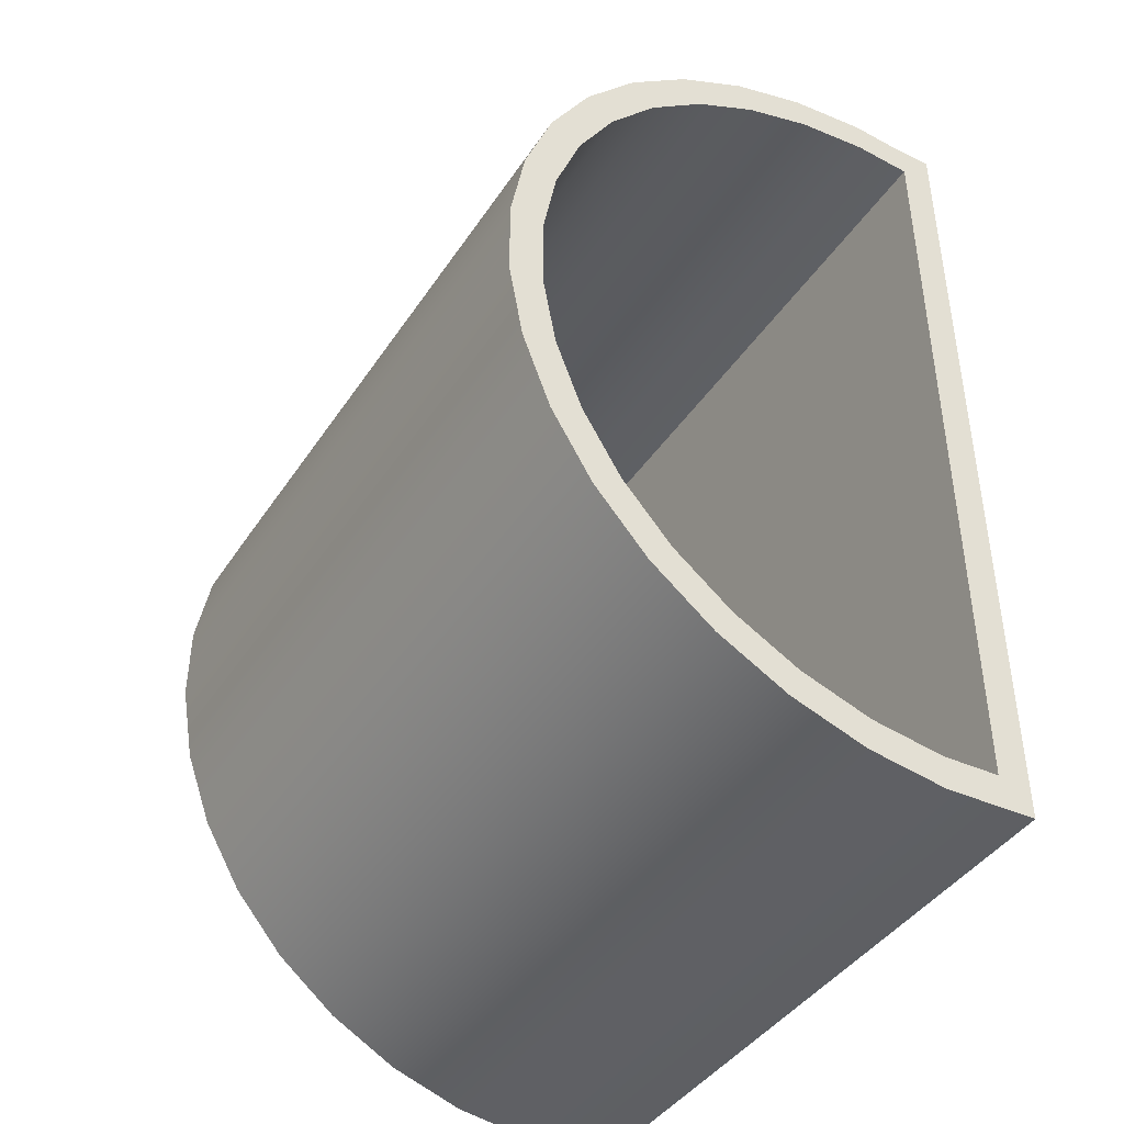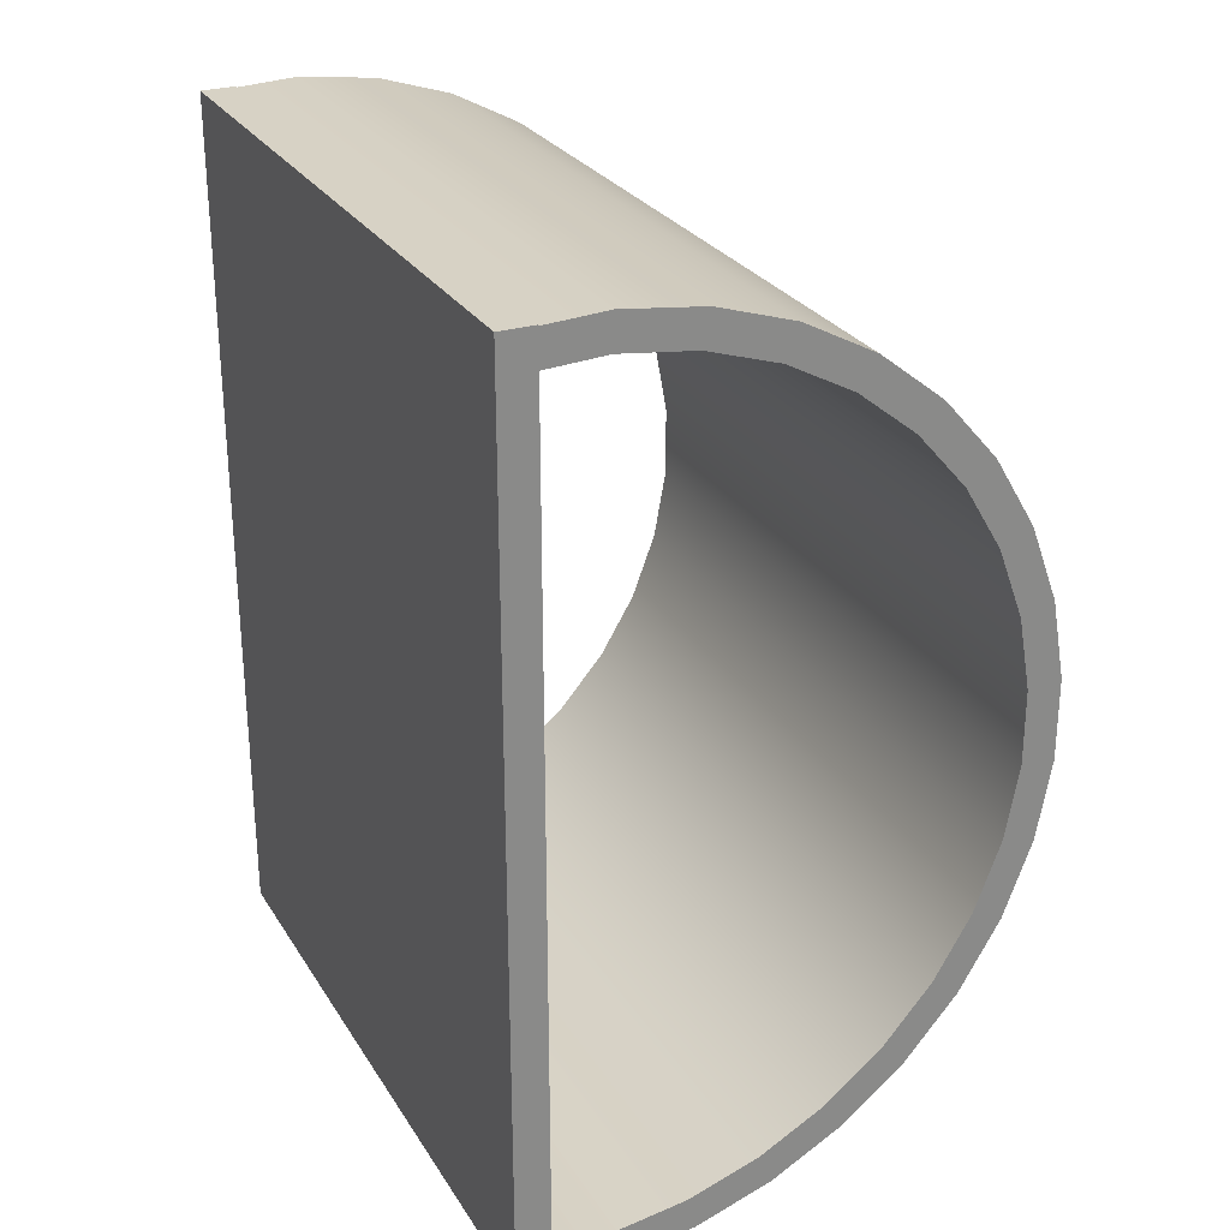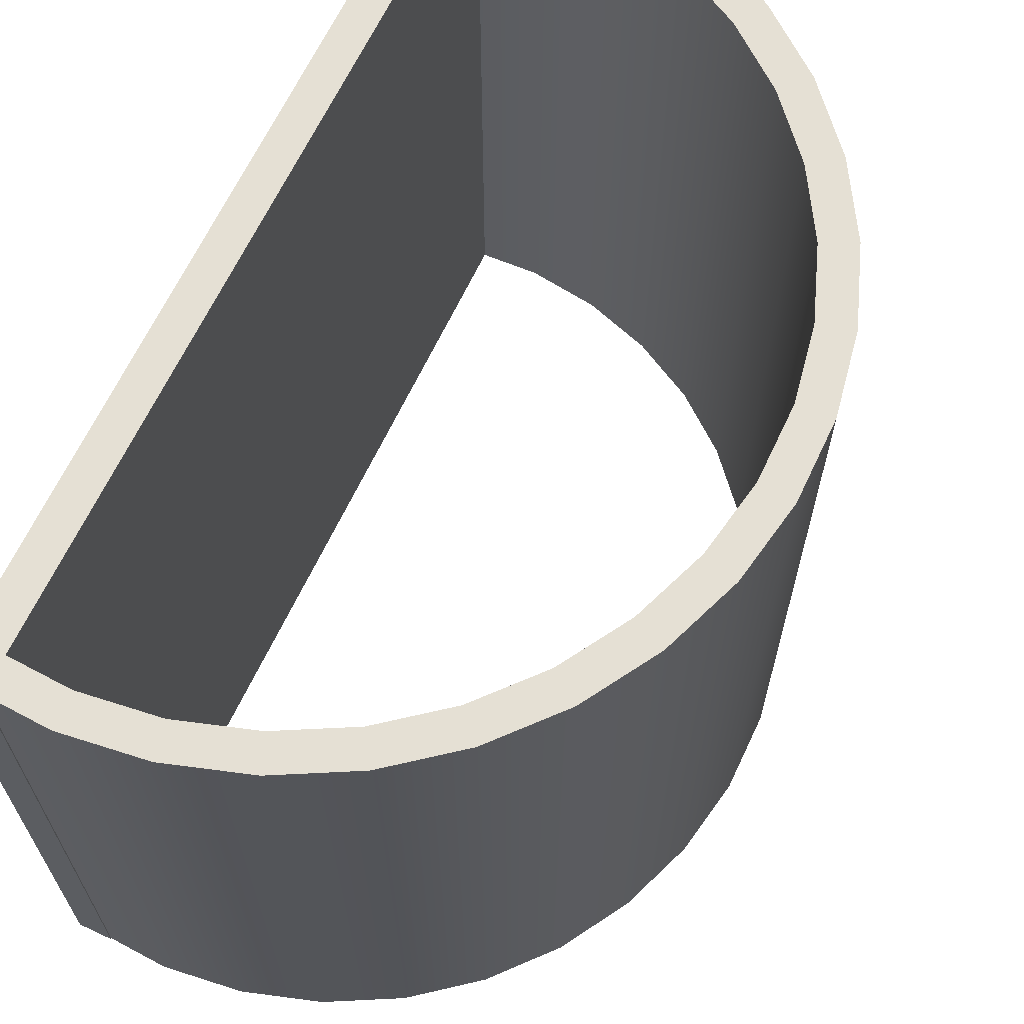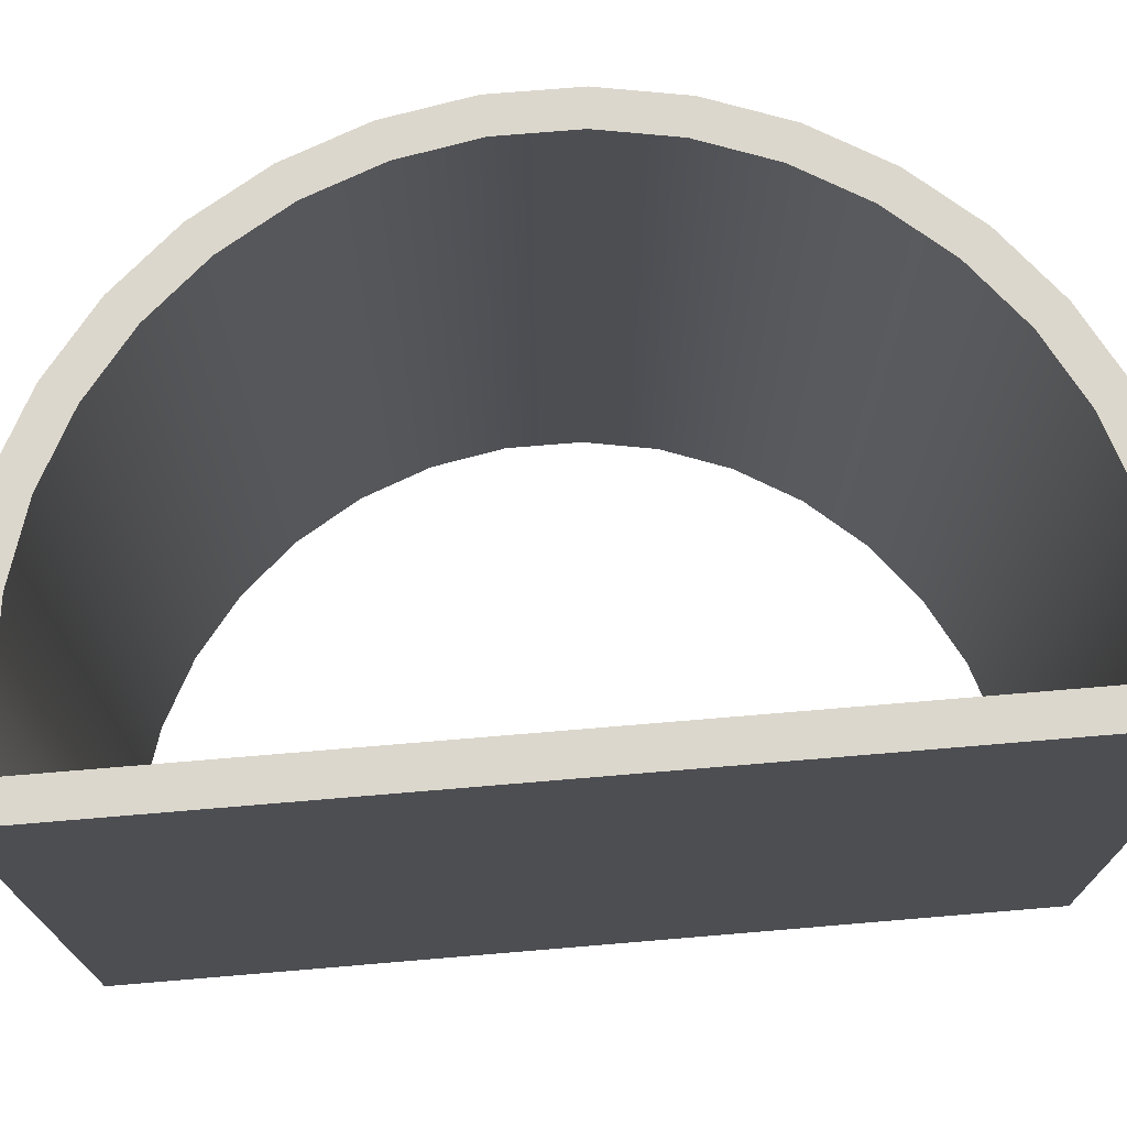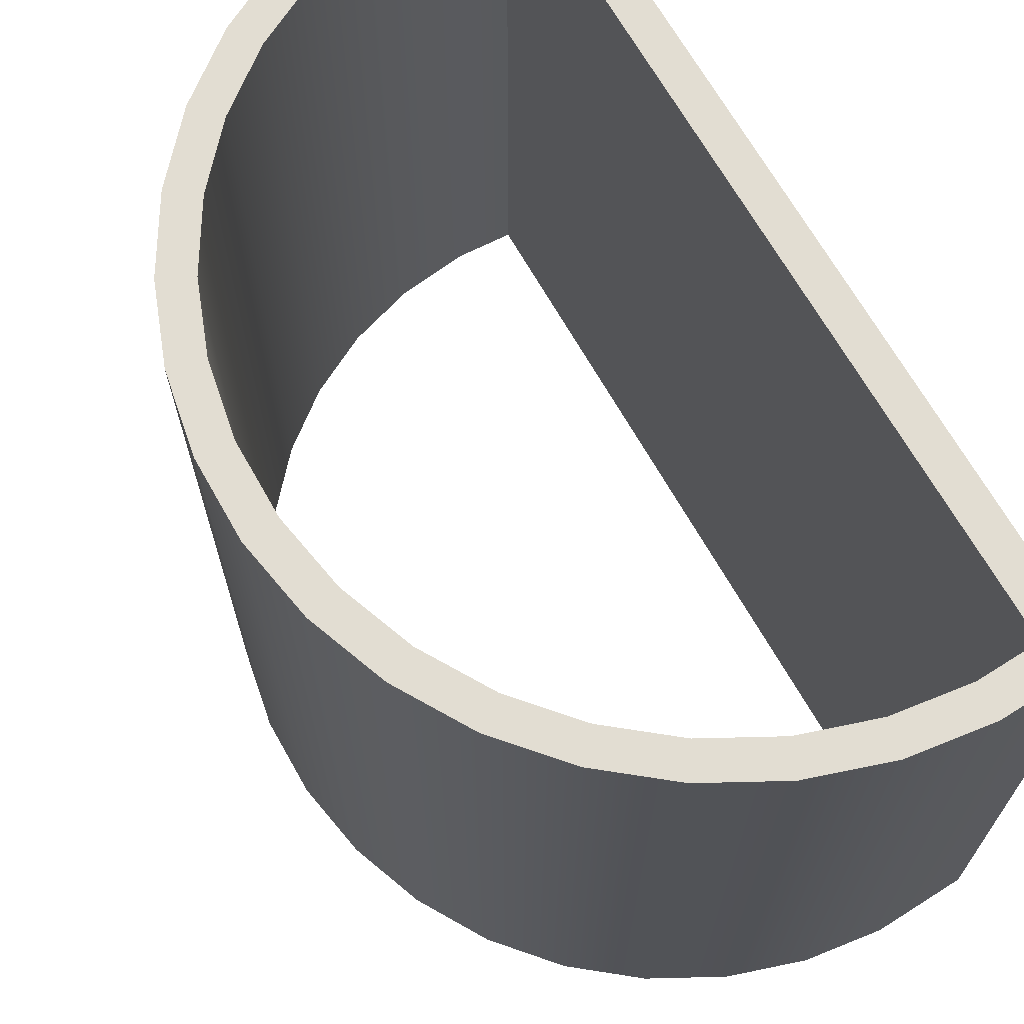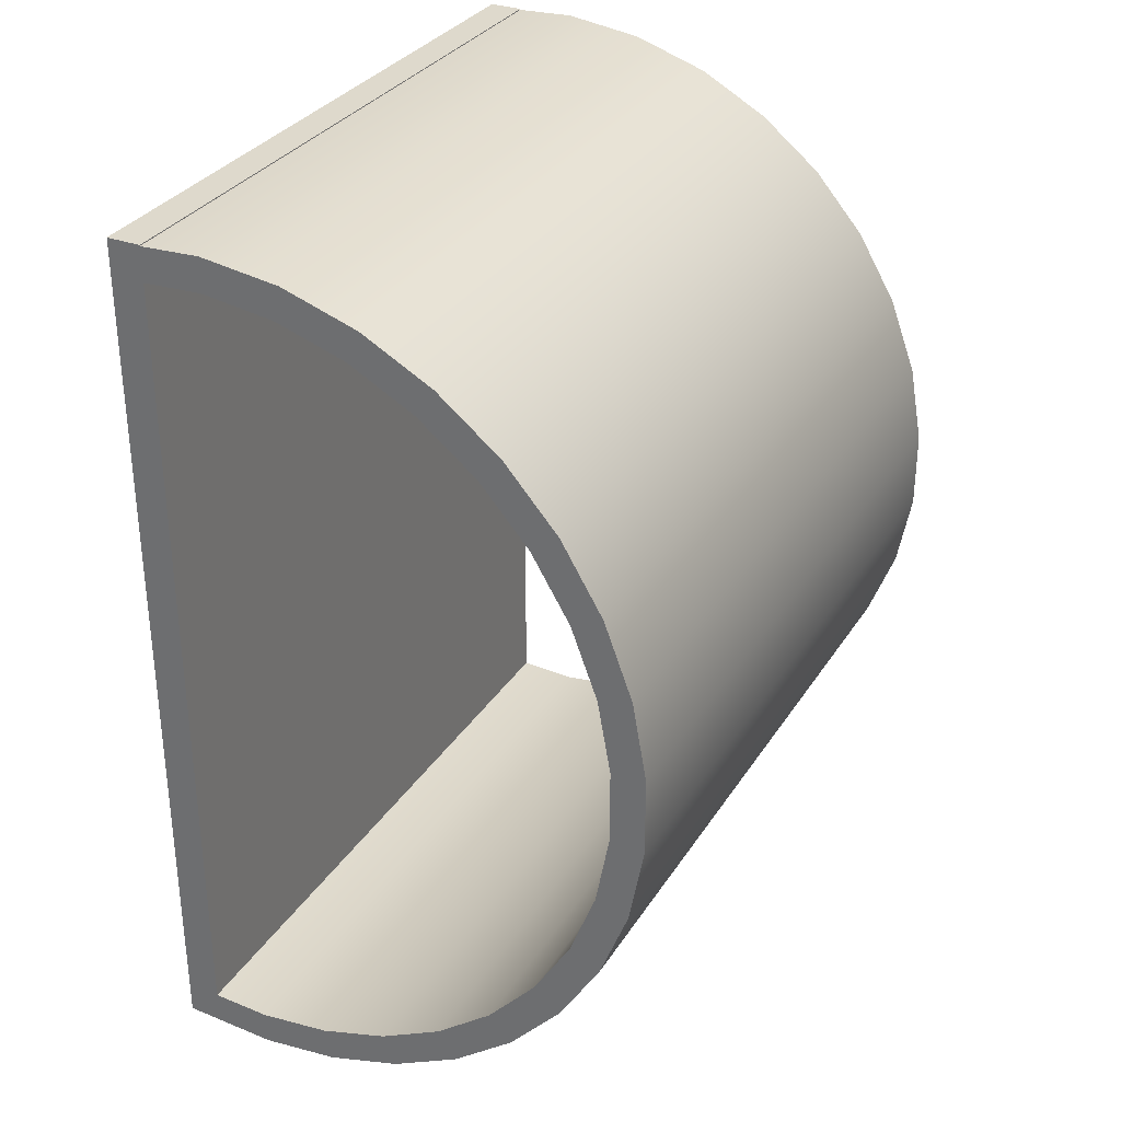
<metadata>
{"format":"obj","ext":"obj","renderer":"f3d","projection":"perspective","resolution":1024,"background":"white","views":[{"elev":-42.2,"azim":149.1,"up":"+Z"},{"elev":27.2,"azim":-25.6,"up":"+Z"},{"elev":65.8,"azim":25.3,"up":"+Y"},{"elev":72.9,"azim":-94.8,"up":"+Y"},{"elev":68.1,"azim":150.5,"up":"+Y"},{"elev":31.9,"azim":27.2,"up":"+Z"}]}
</metadata>
<code>
g wall_1_1
v 913.3 0 -366.1
v 913.3 0 -174.4
v 917.1 0 -174.4
v 917.1 0 -362.5
f 4 3 2
f 4 2 1
g wall_1_2
v 909.5 0 -369.7
v 909.5 0 -174.4
f 1 2 6
f 1 6 5
g wall_1_3
v 917.1 152.5 -174.4
v 913.3 152.5 -174.4
v 917.1 152.5 -362.5
v 913.3 152.5 -366.1
f 2 3 7 8
f 3 4 9 7
f 4 1 10 9
g wall_1_4
v 909.5 152.5 -174.4
v 909.5 152.5 -369.7
f 5 6 11 12
f 6 2 8 11
f 1 5 12 10
g wall_1_5
f 10 8 7
f 10 7 9
g wall_1_6
f 12 11 8
f 12 8 10
g wall_2_7
v 930.4 0 -370.8
v 930.3 0 -367
v 947.2 0 -364.8
v 963.4 0 -359.6
v 978.4 0 -351.5
v 991.7 0 -340.9
v 1003 0 -328.2
v 1012 0 -313.5
v 1018 0 -297.6
v 1021 0 -280.9
v 1021 0 -263.8
v 1018 0 -247.1
v 1012 0 -231.1
v 1003 0 -216.5
v 991.7 0 -203.7
v 978.4 0 -193.2
v 963.4 0 -185.1
v 947.2 0 -179.9
v 930.3 0 -177.7
v 913.3 0 -178.6
v 912.7 0 -174.8
v 930.4 0 -173.9
v 948 0 -176.2
v 964.9 0 -181.6
v 980.5 0 -190
v 994.4 0 -201
v 1006 0 -214.3
v 1015 0 -229.5
v 1021 0 -246.1
v 1025 0 -263.5
v 1025 0 -281.2
v 1021 0 -298.6
v 1015 0 -315.2
v 1006 0 -330.4
v 994.4 0 -343.7
v 980.5 0 -354.7
v 964.9 0 -363.1
v 948 0 -368.5
f 5 13 50
f 5 50 49
f 14 1 5
f 14 5 49
f 15 14 49
f 15 49 48
f 16 15 48
f 16 48 47
f 17 16 47
f 17 47 46
f 18 17 46
f 18 46 45
f 19 18 45
f 19 45 44
f 20 19 44
f 20 44 43
f 21 20 43
f 21 43 42
f 22 21 42
f 22 42 41
f 23 22 41
f 23 41 40
f 24 23 40
f 24 40 39
f 25 24 39
f 25 39 38
f 26 25 38
f 26 38 37
f 27 26 37
f 27 37 36
f 28 27 36
f 28 36 35
f 29 28 35
f 29 35 34
f 30 29 34
f 30 34 33
f 31 30 33
f 31 33 32
g wall_2_8
v 930.1 0 -363.2
v 946.3 0 -361
v 961.9 0 -356
v 976.3 0 -348.3
v 989.1 0 -338.2
v 999.9 0 -325.9
v 1008 0 -311.9
v 1014 0 -296.6
v 1017 0 -280.5
v 1017 0 -264.2
v 1014 0 -248.1
v 1008 0 -232.8
v 999.9 0 -218.8
v 989.1 0 -206.5
v 976.3 0 -196.3
v 961.9 0 -188.7
v 946.3 0 -183.7
v 930.1 0 -181.5
v 913.8 0 -182.3
f 1 14 15
f 1 15 16
f 51 4 1
f 51 1 16
f 52 51 16
f 52 16 17
f 53 52 17
f 53 17 18
f 54 53 18
f 54 18 19
f 55 54 19
f 55 19 20
f 56 55 20
f 56 20 21
f 57 56 21
f 57 21 22
f 58 57 22
f 58 22 23
f 59 58 23
f 59 23 24
f 60 59 24
f 60 24 25
f 61 60 25
f 61 25 26
f 62 61 26
f 62 26 27
f 63 62 27
f 63 27 28
f 64 63 28
f 64 28 29
f 65 64 29
f 65 29 30
f 66 65 30
f 66 30 31
f 67 66 31
f 67 31 32
f 68 67 32
f 68 32 69
g wall_2_9
v 930.4 152.5 -370.8
v 912.7 152.5 -174.8
v 913.3 152.5 -178.6
v 930.4 152.5 -173.9
v 948 152.5 -176.2
v 964.9 152.5 -181.6
v 980.5 152.5 -190
v 994.4 152.5 -201
v 1006 152.5 -214.3
v 1015 152.5 -229.5
v 1021 152.5 -246.1
v 1025 152.5 -263.5
v 1025 152.5 -281.2
v 1021 152.5 -298.6
v 1015 152.5 -315.2
v 1006 152.5 -330.4
v 994.4 152.5 -343.7
v 980.5 152.5 -354.7
v 964.9 152.5 -363.1
v 948 152.5 -368.5
f 13 5 12 70
f 5 1 10 12
f 32 33 71 72
f 33 34 73 71
f 34 35 74 73
f 35 36 75 74
f 36 37 76 75
f 37 38 77 76
f 38 39 78 77
f 39 40 79 78
f 40 41 80 79
f 41 42 81 80
f 42 43 82 81
f 43 44 83 82
f 44 45 84 83
f 45 46 85 84
f 46 47 86 85
f 47 48 87 86
f 48 49 88 87
f 49 50 89 88
f 50 13 70 89
g wall_2_10
v 930.1 152.5 -363.2
v 946.3 152.5 -361
v 961.9 152.5 -356
v 976.3 152.5 -348.3
v 989.1 152.5 -338.2
v 999.9 152.5 -325.9
v 1008 152.5 -311.9
v 1014 152.5 -296.6
v 1017 152.5 -280.5
v 1017 152.5 -264.2
v 1014 152.5 -248.1
v 1008 152.5 -232.8
v 999.9 152.5 -218.8
v 989.1 152.5 -206.5
v 976.3 152.5 -196.3
v 961.9 152.5 -188.7
v 946.3 152.5 -183.7
v 930.1 152.5 -181.5
v 913.8 152.5 -182.3
f 1 4 9 10
f 4 51 90 9
f 51 52 91 90
f 52 53 92 91
f 53 54 93 92
f 54 55 94 93
f 55 56 95 94
f 56 57 96 95
f 57 58 97 96
f 58 59 98 97
f 59 60 99 98
f 60 61 100 99
f 61 62 101 100
f 62 63 102 101
f 63 64 103 102
f 64 65 104 103
f 65 66 105 104
f 66 67 106 105
f 67 68 107 106
f 68 69 108 107
f 69 32 72 108
g wall_2_11
v 930.3 152.5 -367
v 947.2 152.5 -364.8
v 963.4 152.5 -359.6
v 978.4 152.5 -351.5
v 991.7 152.5 -340.9
v 1003 152.5 -328.2
v 1012 152.5 -313.5
v 1018 152.5 -297.6
v 1021 152.5 -280.9
v 1021 152.5 -263.8
v 1018 152.5 -247.1
v 1012 152.5 -231.1
v 1003 152.5 -216.5
v 991.7 152.5 -203.7
v 978.4 152.5 -193.2
v 963.4 152.5 -185.1
v 947.2 152.5 -179.9
v 930.3 152.5 -177.7
f 88 89 70
f 88 70 12
f 86 87 88
f 85 86 88
f 83 84 85
f 82 83 85
f 80 81 82
f 79 80 82
f 77 78 79
f 76 77 79
f 74 75 76
f 73 74 76
f 72 71 73
f 126 72 73
f 125 126 73
f 125 73 76
f 124 125 76
f 123 124 76
f 122 123 76
f 122 76 79
f 121 122 79
f 120 121 79
f 119 120 79
f 119 79 82
f 118 119 82
f 117 118 82
f 116 117 82
f 116 82 85
f 115 116 85
f 114 115 85
f 113 114 85
f 113 85 88
f 112 113 88
f 111 112 88
f 110 111 88
f 110 88 12
f 109 110 12
f 109 12 10
g wall_2_12
f 111 110 109
f 111 109 10
f 113 112 111
f 114 113 111
f 116 115 114
f 117 116 114
f 119 118 117
f 120 119 117
f 122 121 120
f 123 122 120
f 125 124 123
f 126 125 123
f 108 72 126
f 107 108 126
f 106 107 126
f 106 126 123
f 105 106 123
f 104 105 123
f 103 104 123
f 103 123 120
f 102 103 120
f 101 102 120
f 100 101 120
f 100 120 117
f 99 100 117
f 98 99 117
f 97 98 117
f 97 117 114
f 96 97 114
f 95 96 114
f 94 95 114
f 94 114 111
f 93 94 111
f 92 93 111
f 91 92 111
f 91 111 10
f 90 91 10
f 90 10 9

</code>
